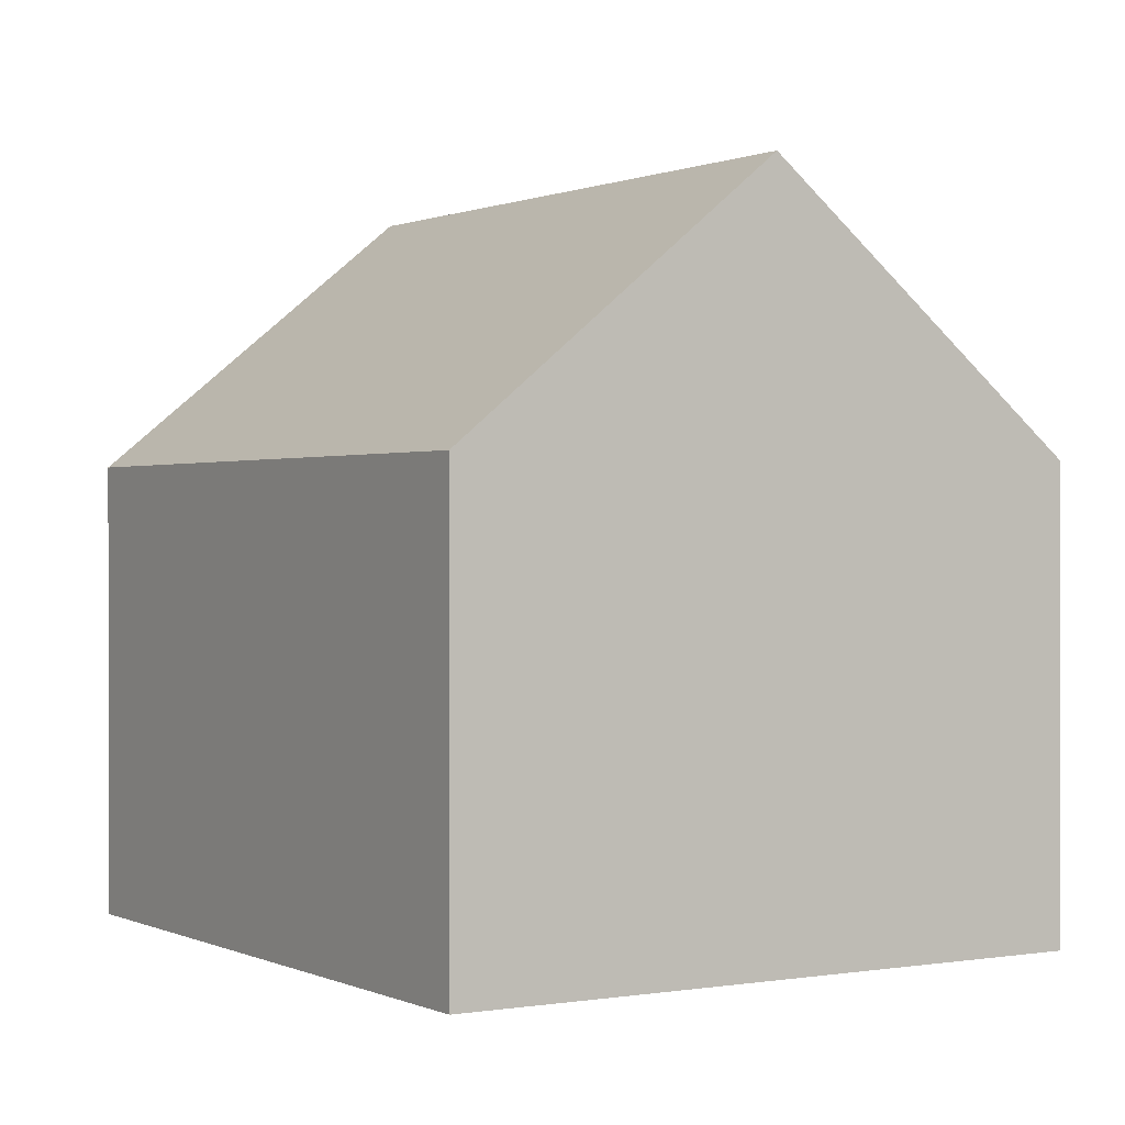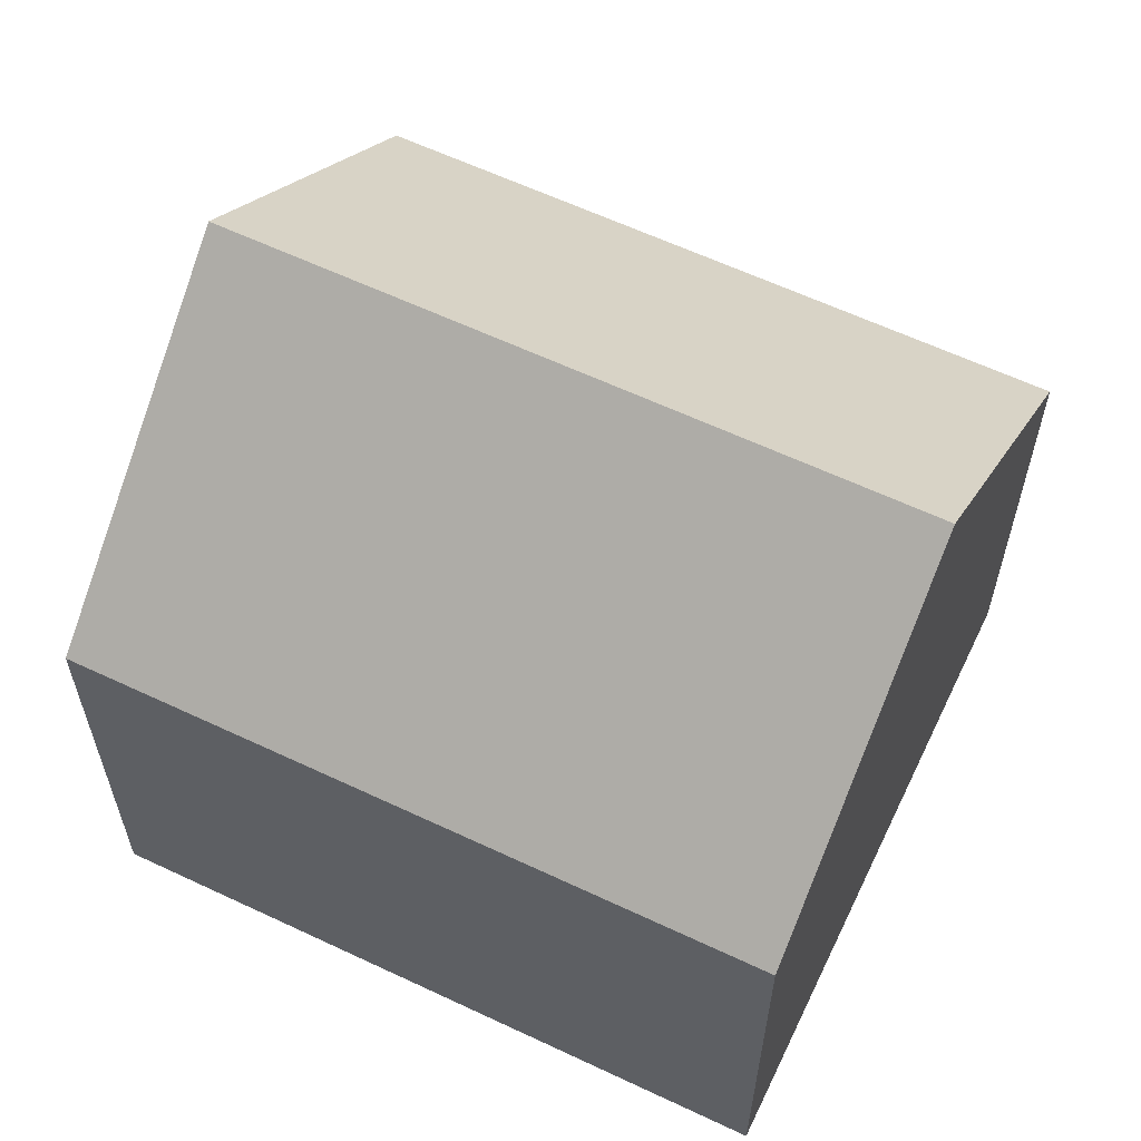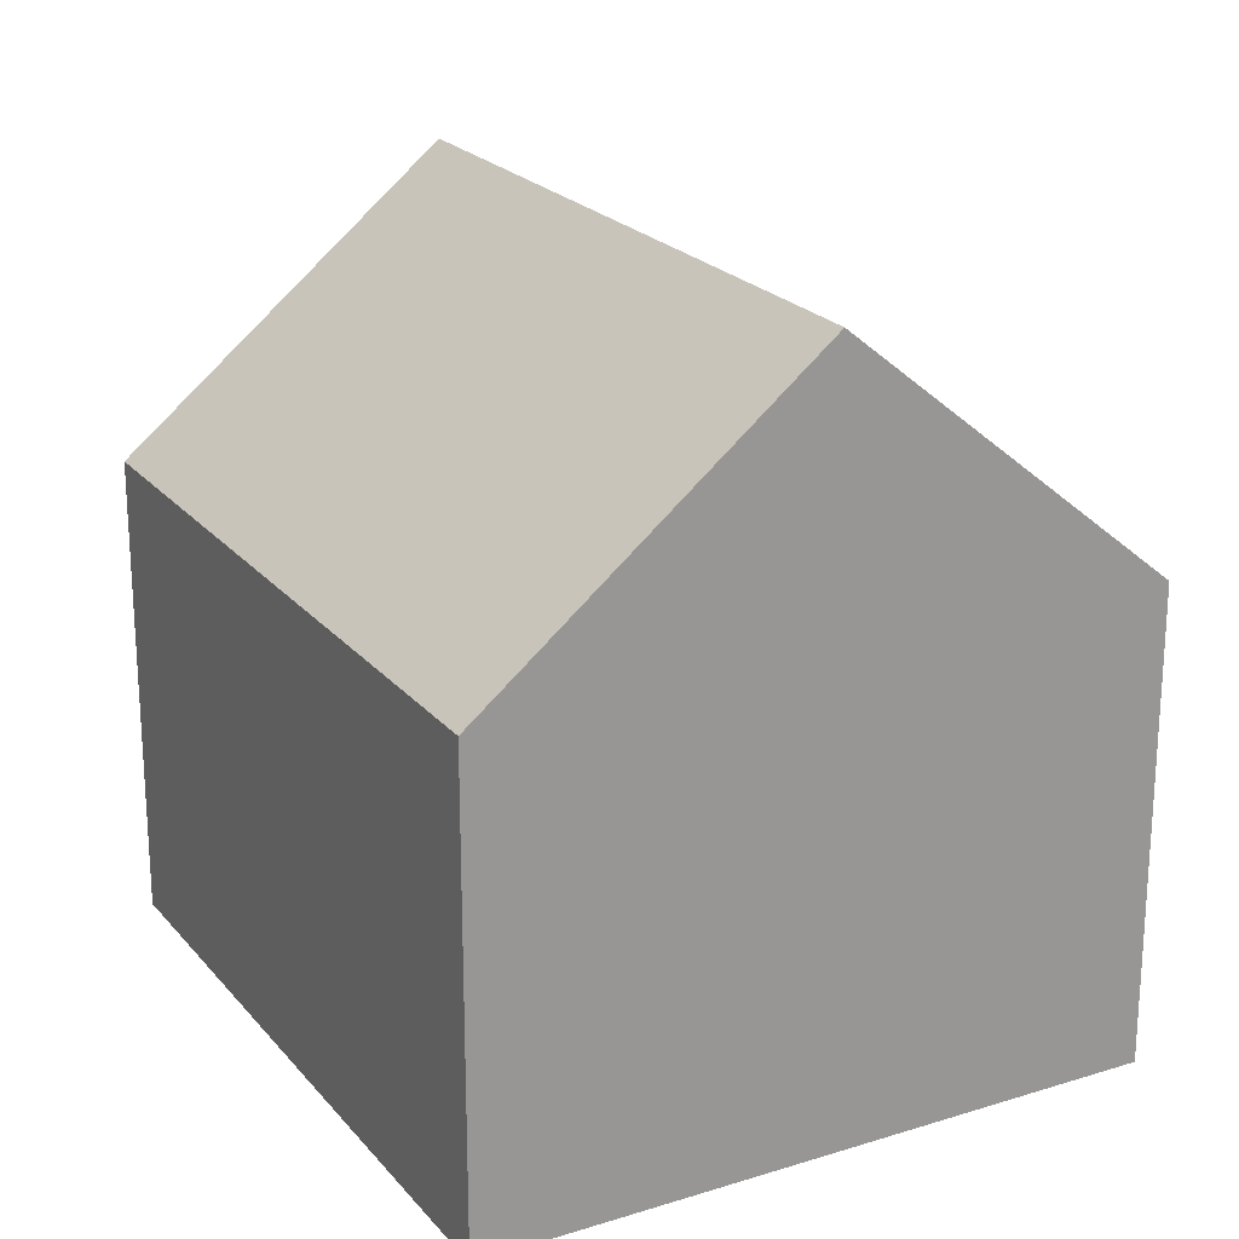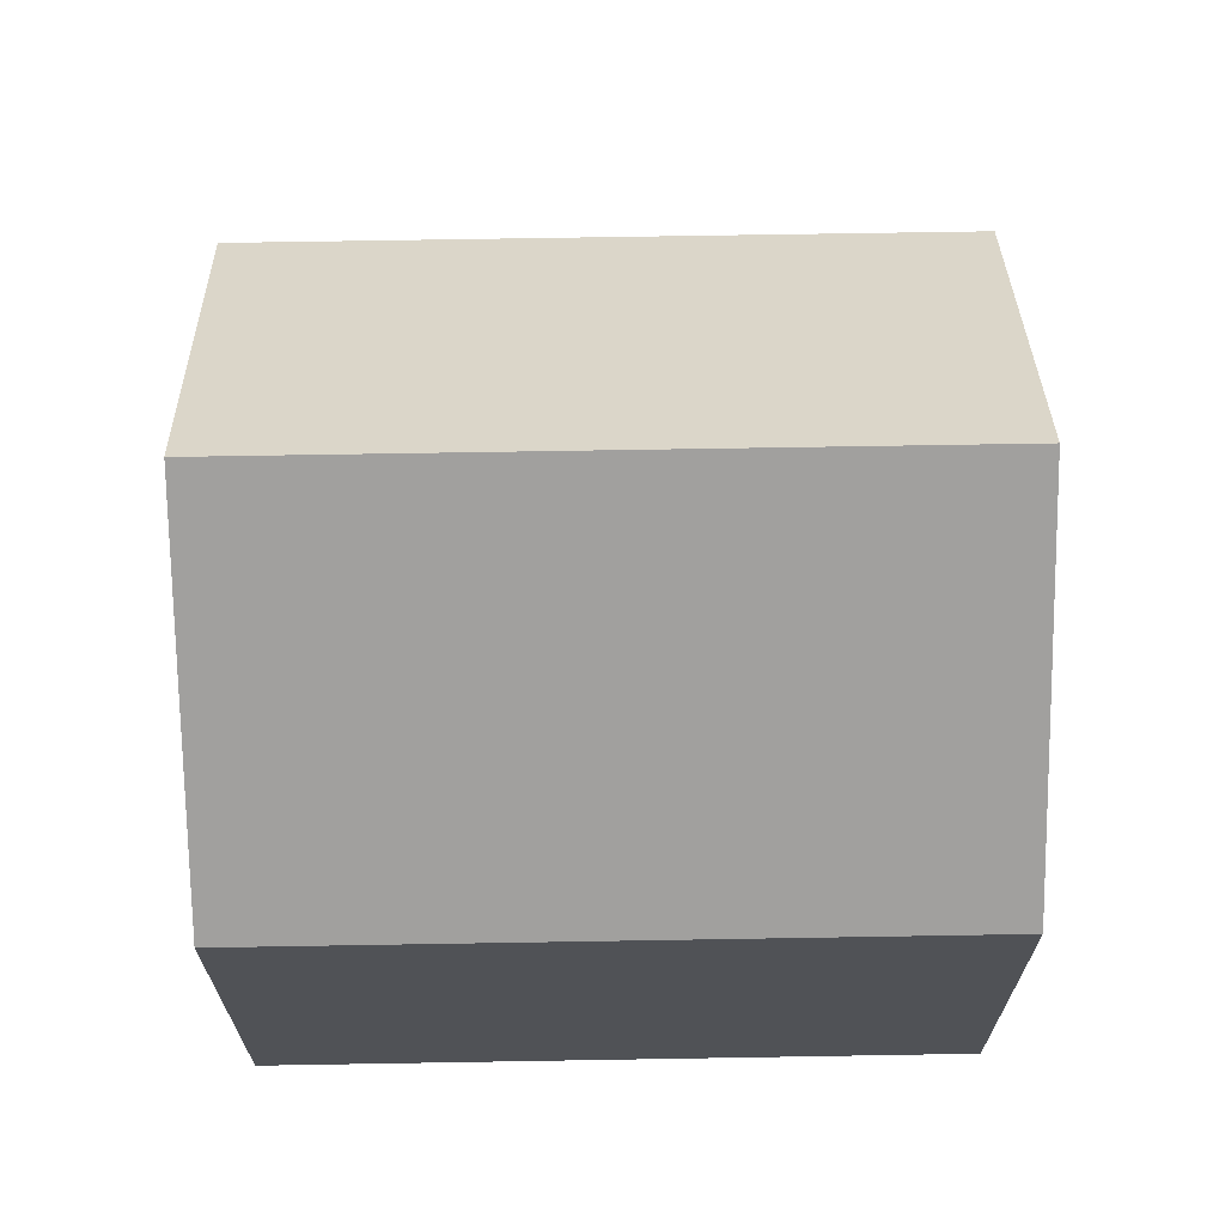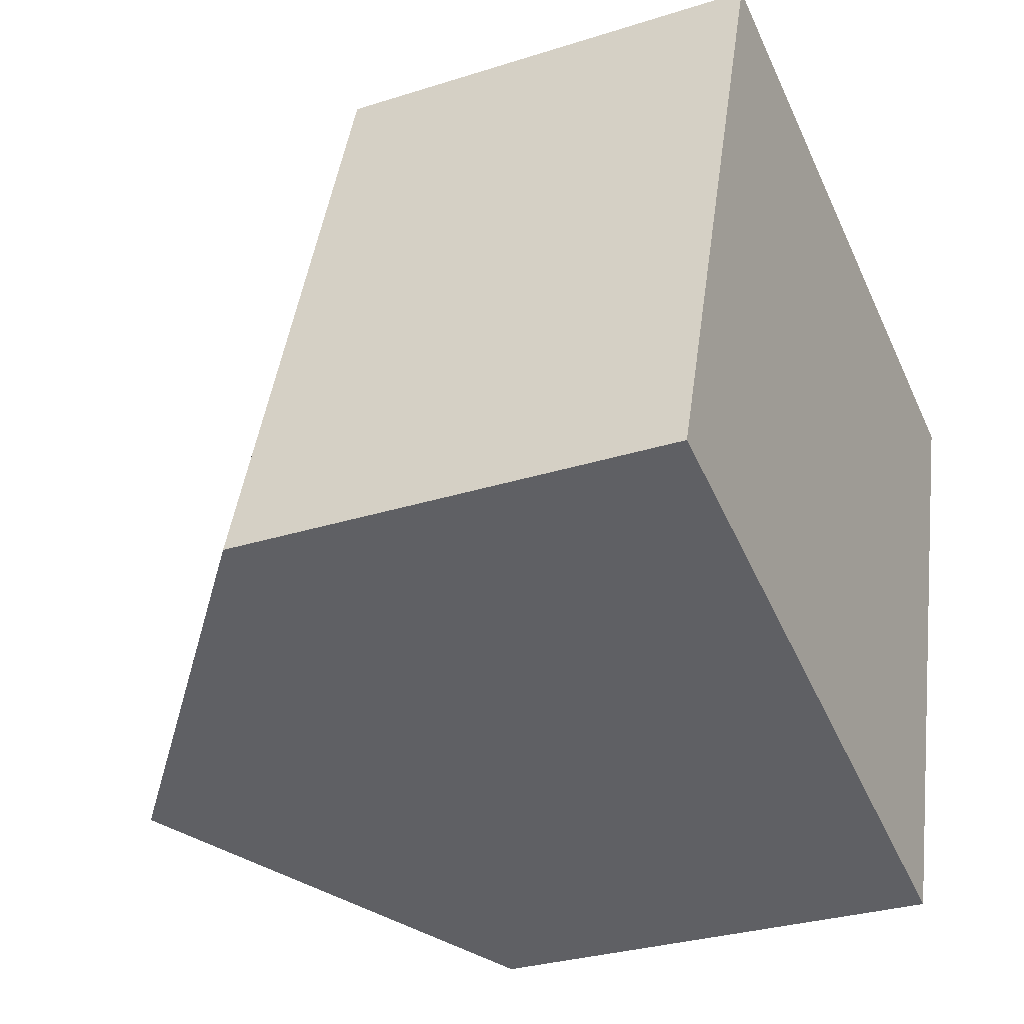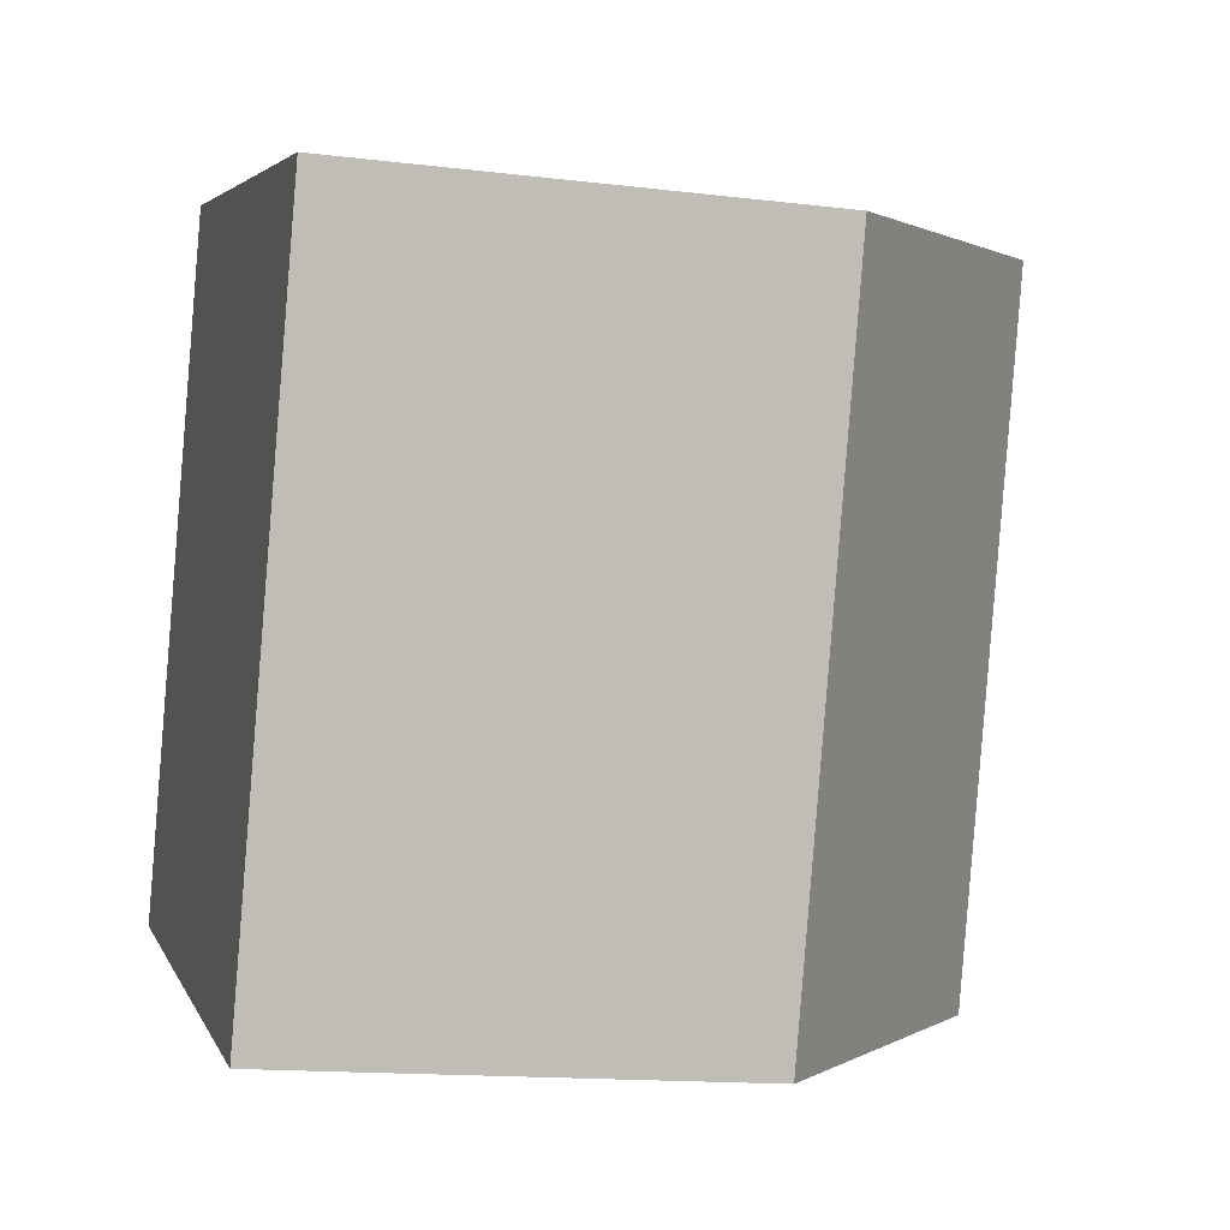
<metadata>
{"format":"obj","ext":"obj","renderer":"f3d","projection":"perspective","resolution":1024,"background":"white","views":[{"elev":0.6,"azim":166.0,"up":"+Y"},{"elev":61.5,"azim":-46.4,"up":"+Y"},{"elev":22.0,"azim":169.3,"up":"+Y"},{"elev":69.3,"azim":-73.0,"up":"+Y"},{"elev":-29.7,"azim":-64.9,"up":"+Z"},{"elev":-14.5,"azim":75.1,"up":"+Z"}]}
</metadata>
<code>
v  11.06 8.11 -3.587
v  9.389 12.82 10.1
v  14.92 8.11 8.306
v  5.532 12.82 -1.794
v  3.857 8.11 11.89
v  0 8.11 4.966e-16
v  0 0 0
v  3.857 -7.282e-16 11.89
v  9.389 -6.184e-16 10.1
v  14.92 -5.086e-16 8.306
v  11.06 2.196e-16 -3.587
v  5.532 1.099e-16 -1.794
g defaultobject
f 1 2 3
f 2 1 4
f 5 4 6
f 4 5 2
f 7 5 6
f 5 7 8
f 5 3 2
f 3 5 8
f 3 8 9
f 3 9 10
f 10 1 3
f 1 10 11
f 1 6 4
f 6 1 7
f 7 1 12
f 12 1 11
f 9 11 10
f 11 9 8
f 11 8 7
f 11 7 12

</code>
